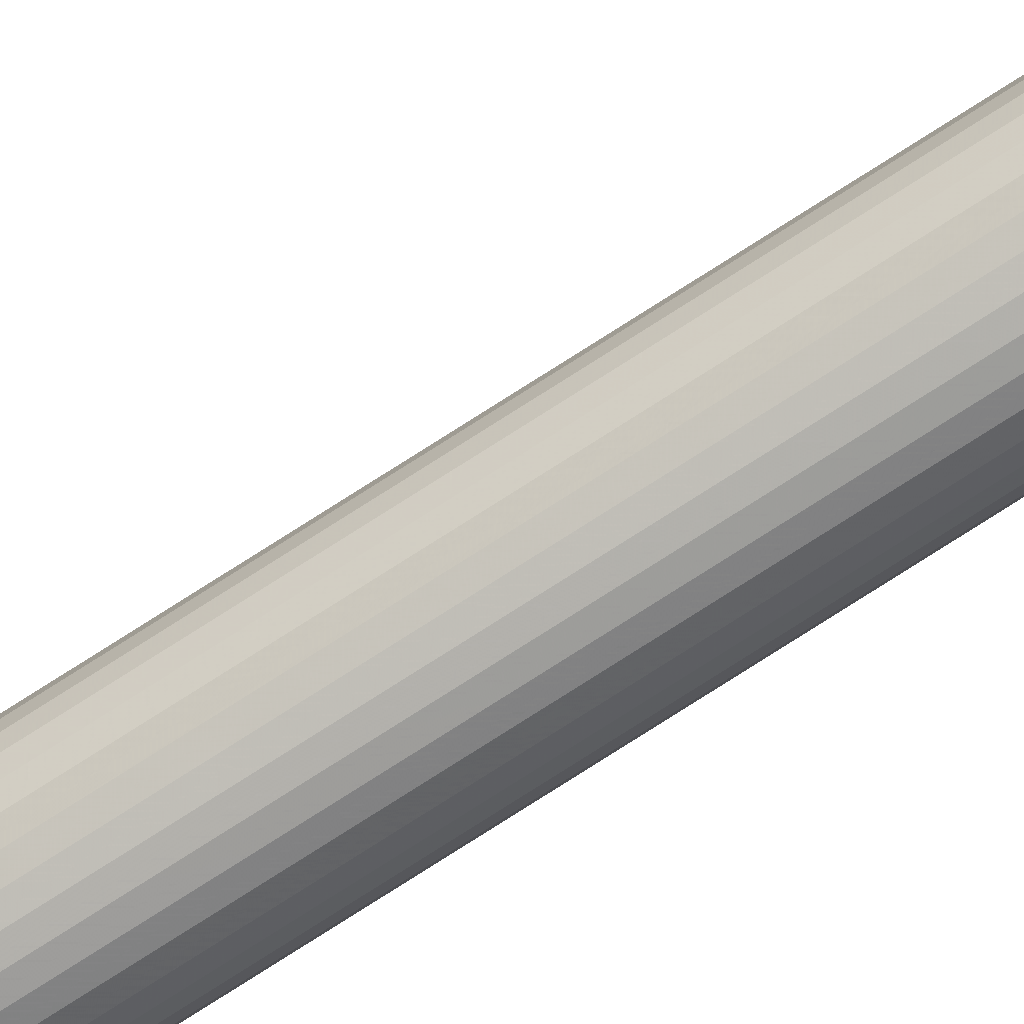
<metadata>
{"format":"obj","ext":"obj","renderer":"f3d","projection":"perspective","resolution":1024,"background":"white","views":[{"elev":-74.7,"azim":122.9,"up":"+Y"}]}
</metadata>
<code>
o Head_Cone.001
v 0.02307 0.1006 -5.664
v 0.04258 0.09868 -5.664
v 0.06134 0.09299 -5.664
v 0.07862 0.08375 -5.664
v 0.09378 0.07131 -5.664
v 0.1062 0.05616 -5.664
v 0.1155 0.03887 -5.664
v 0.1211 0.02011 -5.664
v 0.1231 0.000603 -5.664
v 0.02307 0.000603 -3.664
v 0.1211 -0.01891 -5.664
v 0.1155 -0.03767 -5.664
v 0.1062 -0.05495 -5.664
v 0.09378 -0.07011 -5.664
v 0.07862 -0.08254 -5.664
v 0.06134 -0.09179 -5.664
v 0.04258 -0.09748 -5.664
v 0.02307 -0.0994 -5.664
v 0.003557 -0.09748 -5.664
v -0.0152 -0.09179 -5.664
v -0.03249 -0.08254 -5.664
v -0.04764 -0.07011 -5.664
v -0.06008 -0.05495 -5.664
v -0.06932 -0.03766 -5.664
v -0.07501 -0.01891 -5.664
v -0.07693 0.000603 -5.664
v -0.07501 0.02011 -5.664
v -0.06932 0.03887 -5.664
v -0.06008 0.05616 -5.664
v -0.04764 0.07131 -5.664
v -0.03249 0.08375 -5.664
v -0.0152 0.09299 -5.664
v 0.003558 0.09868 -5.664
v -0.07773 -0.00098 -5.698
v -0.0758 -0.02049 -5.698
v -0.07011 -0.03925 -5.698
v -0.06087 -0.05654 -5.698
v -0.04844 -0.07169 -5.698
v -0.03328 -0.08413 -5.698
v -0.01599 -0.09337 -5.698
v 0.002764 -0.09906 -5.698
v 0.02227 -0.101 -5.698
v 0.04178 -0.09906 -5.698
v 0.06054 -0.09337 -5.698
v 0.02227 -0.00098 -7.698
v 0.07783 -0.08413 -5.698
v 0.09298 -0.07169 -5.698
v 0.1054 -0.05654 -5.698
v 0.1147 -0.03925 -5.698
v 0.1204 -0.02049 -5.698
v 0.1223 -0.00098 -5.698
v 0.1204 0.01853 -5.698
v 0.1147 0.03729 -5.698
v 0.1054 0.05458 -5.698
v 0.09298 0.06973 -5.698
v 0.07783 0.08217 -5.698
v 0.06054 0.09141 -5.698
v 0.04178 0.0971 -5.698
v 0.02227 0.09902 -5.698
v 0.002764 0.0971 -5.698
v -0.01599 0.09141 -5.698
v -0.03328 0.08217 -5.698
v -0.04844 0.06973 -5.698
v -0.06087 0.05458 -5.698
v -0.07011 0.03729 -5.698
v -0.0758 0.01853 -5.698
f 1 10 2
f 2 10 3
f 3 10 4
f 4 10 5
f 5 10 6
f 6 10 7
f 7 10 8
f 8 10 9
f 9 10 11
f 11 10 12
f 12 10 13
f 13 10 14
f 14 10 15
f 15 10 16
f 16 10 17
f 17 10 18
f 18 10 19
f 19 10 20
f 20 10 21
f 21 10 22
f 22 10 23
f 23 10 24
f 24 10 25
f 25 10 26
f 26 10 27
f 27 10 28
f 28 10 29
f 29 10 30
f 30 10 31
f 31 10 32
f 32 10 33
f 33 10 1
f 17 25 8
f 34 45 35
f 35 45 36
f 36 45 37
f 37 45 38
f 38 45 39
f 39 45 40
f 40 45 41
f 41 45 42
f 42 45 43
f 43 45 44
f 44 45 46
f 46 45 47
f 47 45 48
f 48 45 49
f 49 45 50
f 50 45 51
f 51 45 52
f 52 45 53
f 53 45 54
f 54 45 55
f 55 45 56
f 56 45 57
f 57 45 58
f 58 45 59
f 59 45 60
f 60 45 61
f 61 45 62
f 62 45 63
f 63 45 64
f 64 45 65
f 65 45 66
f 66 45 34
f 50 62 66
f 33 1 2
f 2 3 4
f 4 5 6
f 6 7 8
f 8 9 11
f 11 12 8
f 13 14 15
f 15 16 17
f 17 18 19
f 19 20 17
f 21 22 23
f 23 24 25
f 25 26 27
f 27 28 25
f 29 30 31
f 31 32 33
f 33 2 4
f 4 6 33
f 8 12 13
f 13 15 17
f 17 20 21
f 21 23 17
f 25 28 29
f 29 31 33
f 33 6 8
f 8 13 17
f 17 23 25
f 25 29 33
f 33 8 25
f 66 34 35
f 35 36 37
f 37 38 41
f 39 40 41
f 41 42 43
f 43 44 41
f 46 47 50
f 48 49 50
f 50 51 52
f 52 53 54
f 54 55 58
f 56 57 58
f 58 59 62
f 60 61 62
f 62 63 66
f 64 65 66
f 66 35 37
f 38 39 41
f 41 44 46
f 47 48 50
f 50 52 58
f 55 56 58
f 59 60 62
f 63 64 66
f 66 37 41
f 41 46 66
f 52 54 58
f 58 62 50
f 66 46 50
o Shaft
v 0 0.05 -6
v 0 0.05 6
v 0.009755 0.04904 -6
v 0.009755 0.04904 6
v 0.01913 0.04619 -6
v 0.01913 0.04619 6
v 0.02778 0.04157 -6
v 0.02778 0.04157 6
v 0.03535 0.03536 -6
v 0.03535 0.03535 6
v 0.04157 0.02778 -6
v 0.04157 0.02778 6
v 0.04619 0.01913 -6
v 0.04619 0.01913 6
v 0.04904 0.009755 -6
v 0.04904 0.009754 6
v 0.05 0 -6
v 0.05 -0 6
v 0.04904 -0.009754 -6
v 0.04904 -0.009755 6
v 0.04619 -0.01913 -6
v 0.04619 -0.01913 6
v 0.04157 -0.02778 -6
v 0.04157 -0.02778 6
v 0.03535 -0.03535 -6
v 0.03535 -0.03536 6
v 0.02778 -0.04157 -6
v 0.02778 -0.04157 6
v 0.01913 -0.04619 -6
v 0.01913 -0.04619 6
v 0.009755 -0.04904 -6
v 0.009755 -0.04904 6
v -0 -0.05 -6
v -0 -0.05 6
v -0.009755 -0.04904 -6
v -0.009755 -0.04904 6
v -0.01913 -0.04619 -6
v -0.01913 -0.04619 6
v -0.02778 -0.04157 -6
v -0.02778 -0.04157 6
v -0.03535 -0.03535 -6
v -0.03535 -0.03536 6
v -0.04157 -0.02778 -6
v -0.04157 -0.02778 6
v -0.04619 -0.01913 -6
v -0.04619 -0.01913 6
v -0.04904 -0.009754 -6
v -0.04904 -0.009755 6
v -0.05 0 -6
v -0.05 -0 6
v -0.04904 0.009755 -6
v -0.04904 0.009754 6
v -0.04619 0.01913 -6
v -0.04619 0.01913 6
v -0.04157 0.02778 -6
v -0.04157 0.02778 6
v -0.03535 0.03536 -6
v -0.03535 0.03535 6
v -0.02778 0.04157 -6
v -0.02778 0.04157 6
v -0.01913 0.04619 -6
v -0.01913 0.04619 6
v -0.009754 0.04904 -6
v -0.009754 0.04904 6
f 68 69 67
f 70 71 69
f 72 73 71
f 74 75 73
f 76 77 75
f 78 79 77
f 80 81 79
f 82 83 81
f 84 85 83
f 86 87 85
f 88 89 87
f 90 91 89
f 92 93 91
f 94 95 93
f 96 97 95
f 98 99 97
f 100 101 99
f 102 103 101
f 104 105 103
f 106 107 105
f 108 109 107
f 110 111 109
f 112 113 111
f 114 115 113
f 116 117 115
f 118 119 117
f 120 121 119
f 122 123 121
f 124 125 123
f 126 127 125
f 104 88 120
f 128 129 127
f 130 67 129
f 97 113 129
f 68 70 69
f 70 72 71
f 72 74 73
f 74 76 75
f 76 78 77
f 78 80 79
f 80 82 81
f 82 84 83
f 84 86 85
f 86 88 87
f 88 90 89
f 90 92 91
f 92 94 93
f 94 96 95
f 96 98 97
f 98 100 99
f 100 102 101
f 102 104 103
f 104 106 105
f 106 108 107
f 108 110 109
f 110 112 111
f 112 114 113
f 114 116 115
f 116 118 117
f 118 120 119
f 120 122 121
f 122 124 123
f 124 126 125
f 126 128 127
f 72 70 68
f 68 130 128
f 128 126 120
f 124 122 120
f 120 118 116
f 116 114 120
f 112 110 108
f 108 106 104
f 104 102 100
f 100 98 96
f 96 94 88
f 92 90 88
f 88 86 84
f 84 82 80
f 80 78 72
f 76 74 72
f 72 68 120
f 126 124 120
f 120 114 112
f 112 108 120
f 104 100 88
f 94 92 88
f 88 84 72
f 78 76 72
f 68 128 120
f 120 108 104
f 100 96 88
f 84 80 72
f 72 120 88
f 128 130 129
f 130 68 67
f 129 67 69
f 69 71 73
f 73 75 77
f 77 79 73
f 81 83 89
f 85 87 89
f 89 91 93
f 93 95 97
f 97 99 101
f 101 103 97
f 105 107 109
f 109 111 113
f 113 115 117
f 117 119 113
f 121 123 125
f 125 127 129
f 129 69 73
f 73 79 81
f 83 85 89
f 89 93 97
f 97 103 105
f 105 109 97
f 113 119 121
f 121 125 129
f 129 73 81
f 81 89 129
f 97 109 113
f 113 121 129
f 129 89 97

</code>
